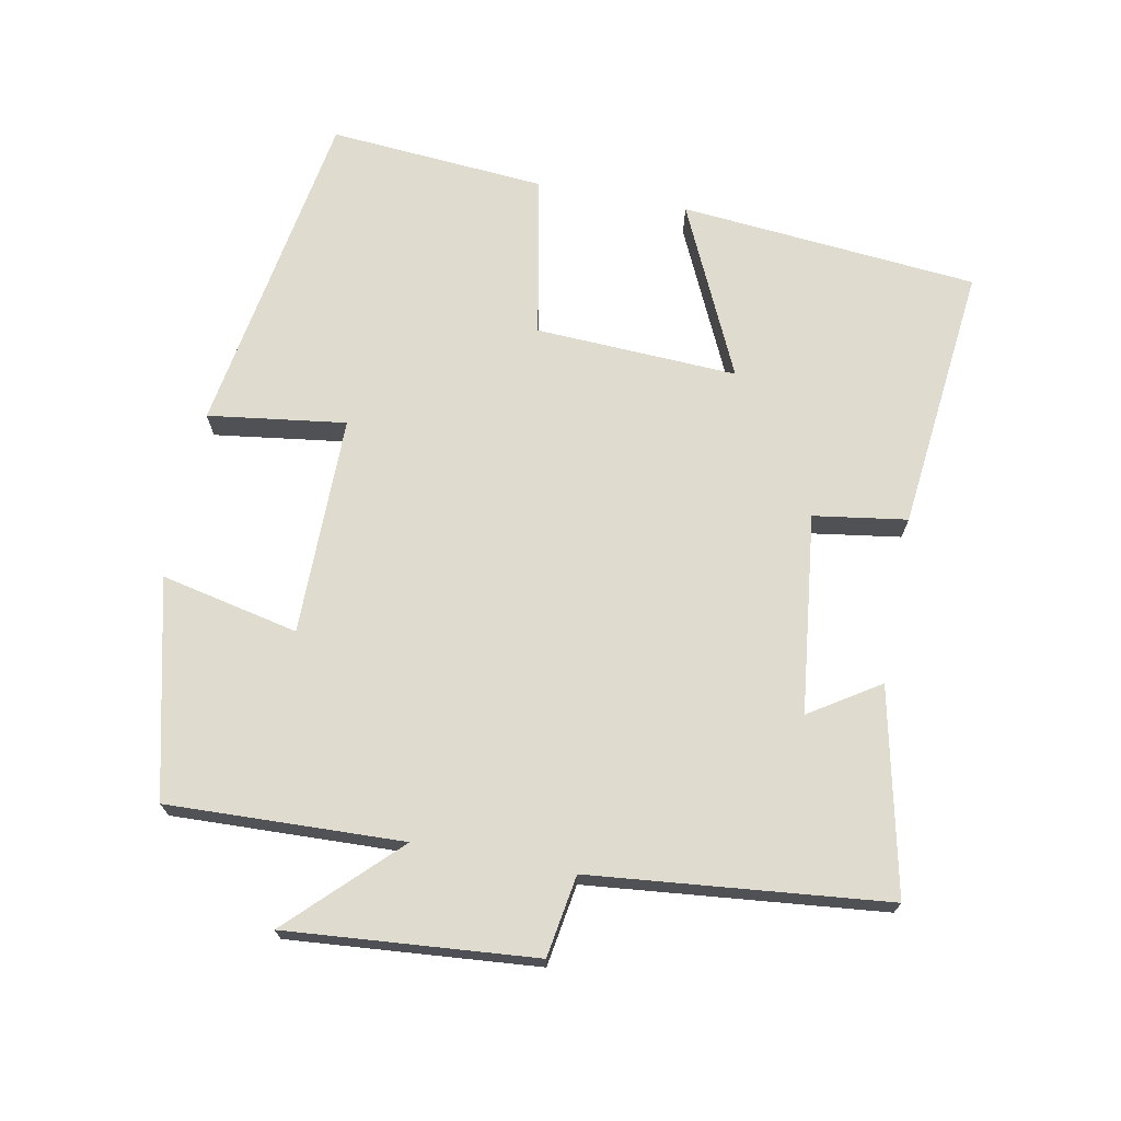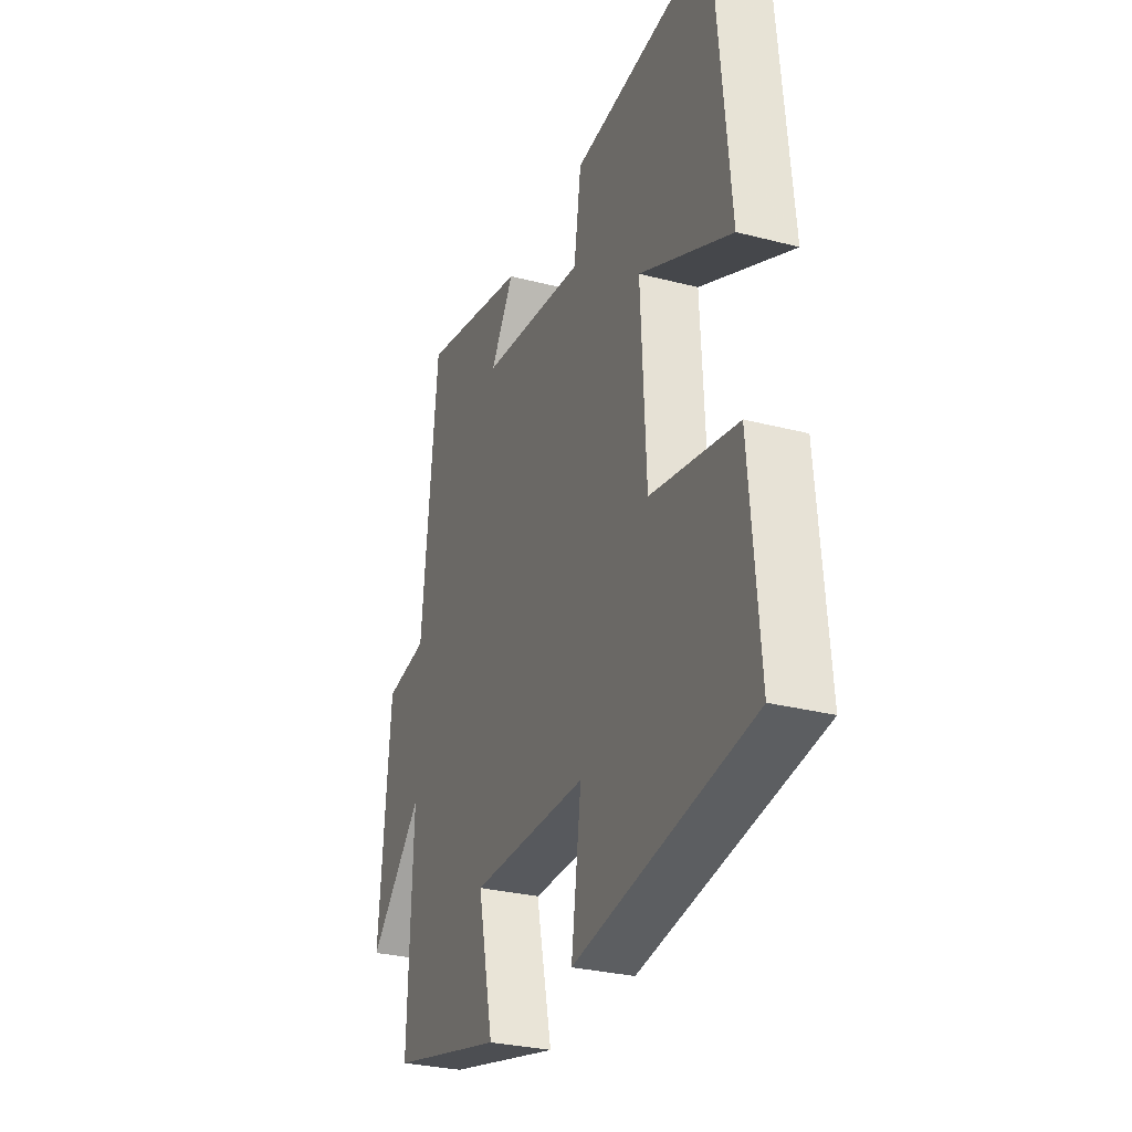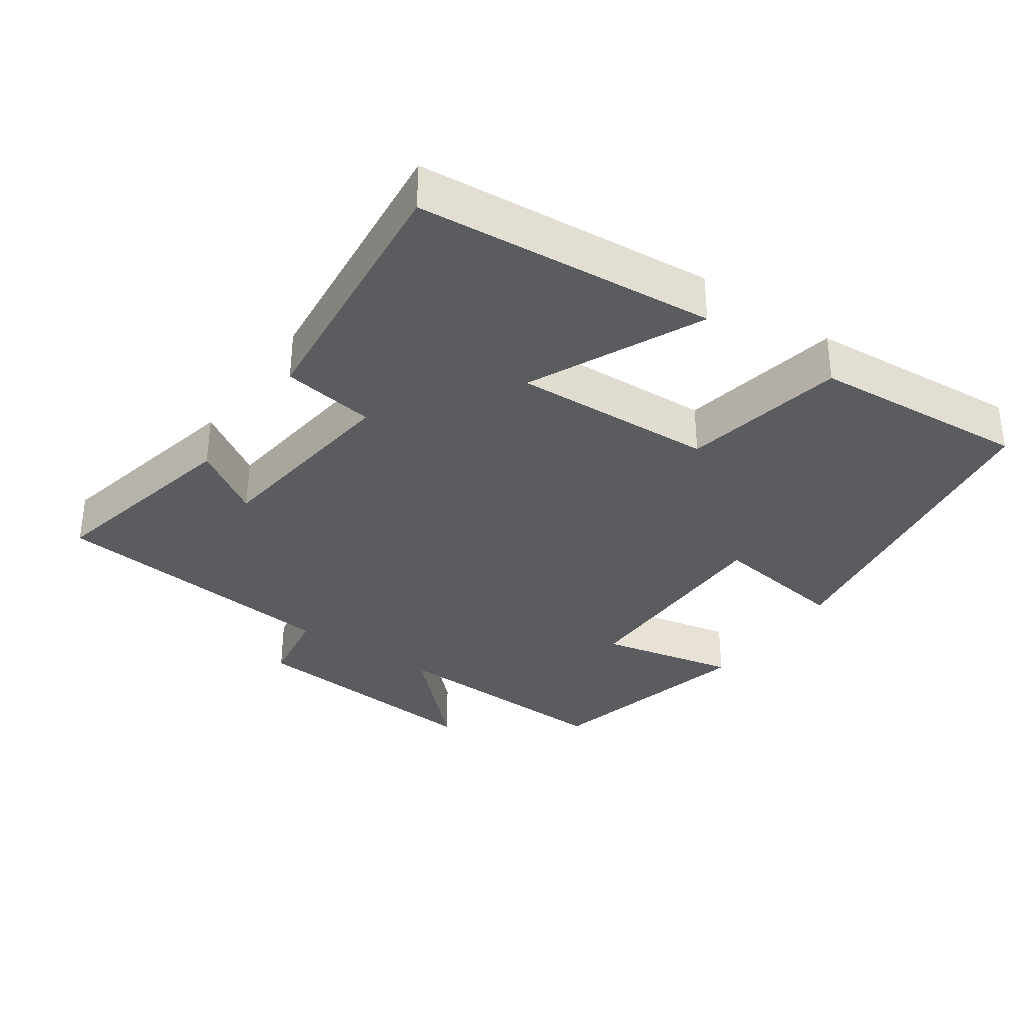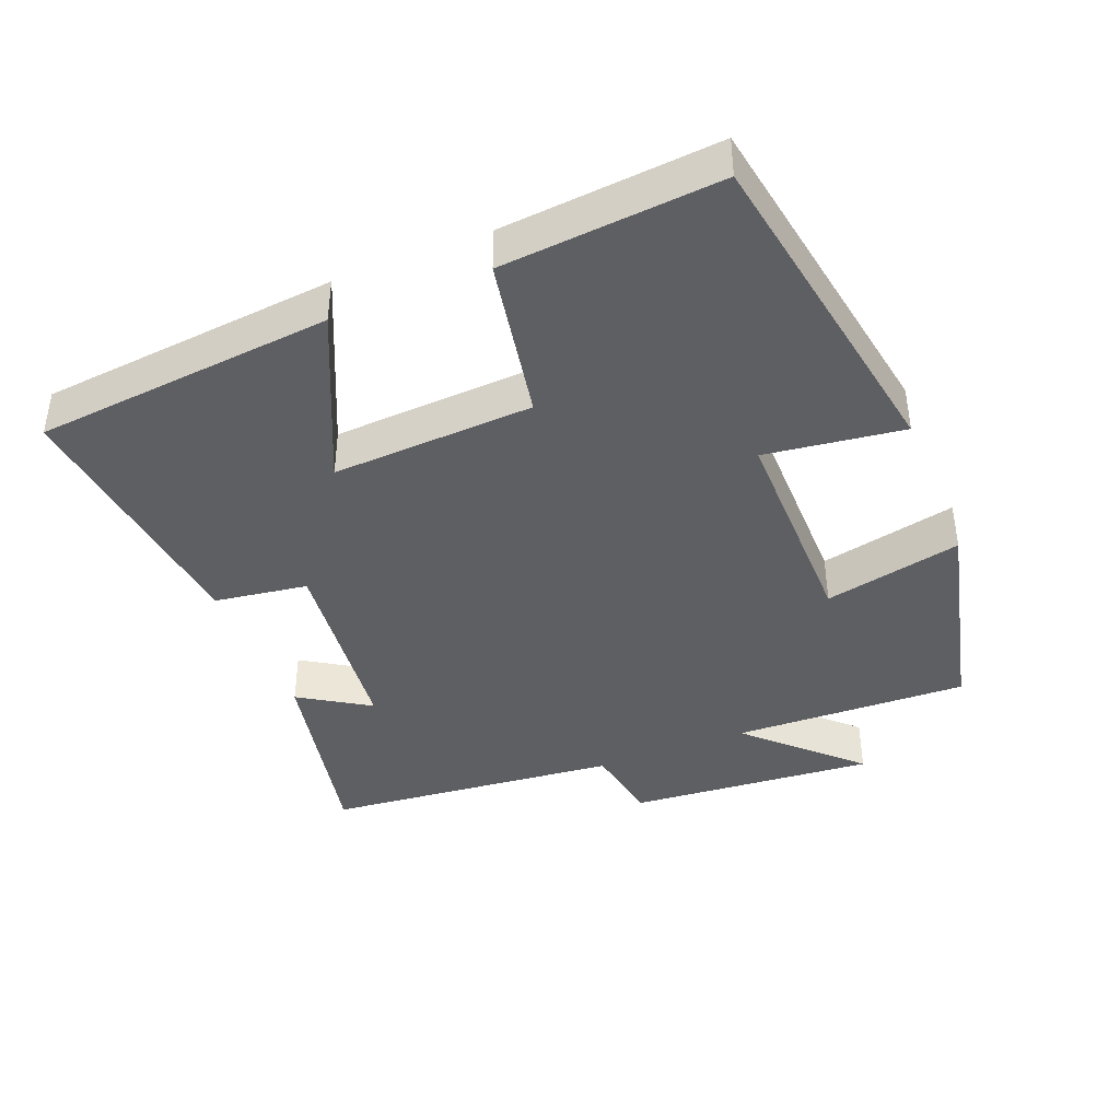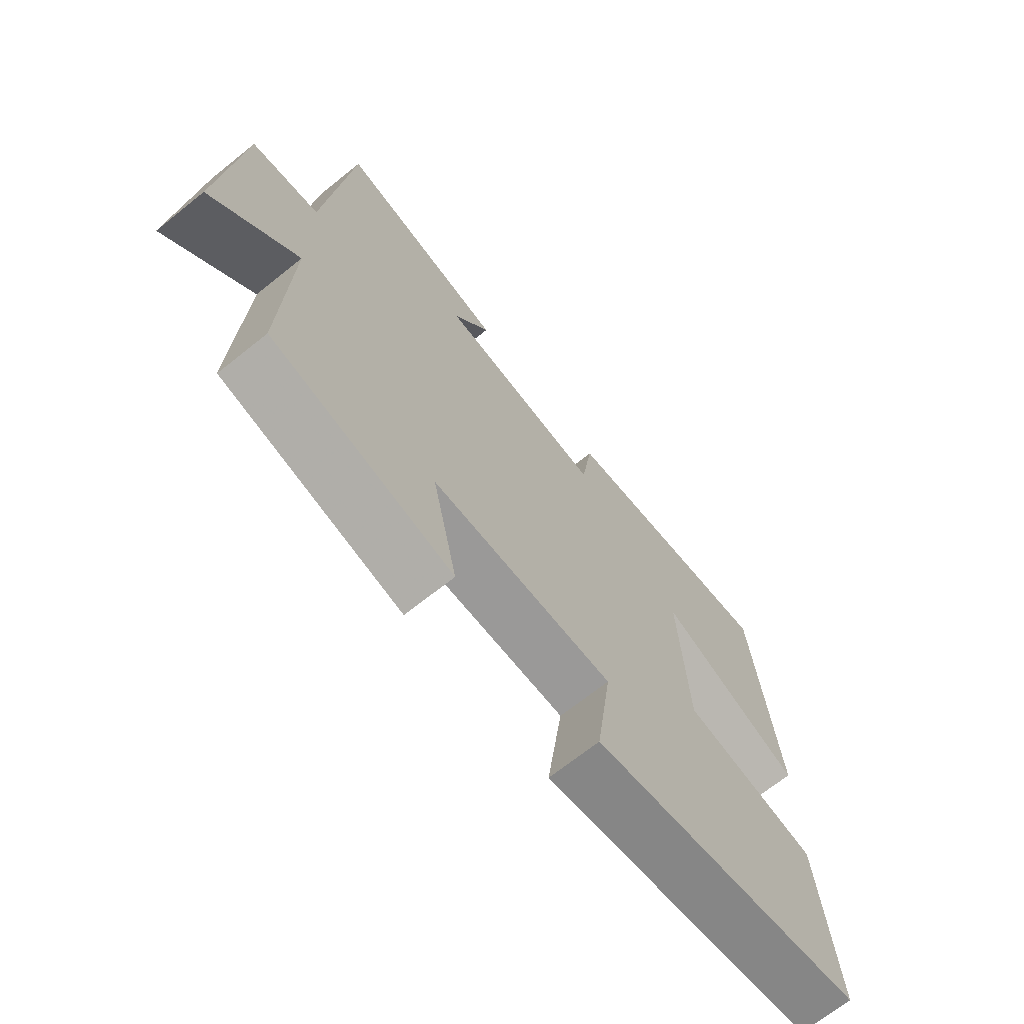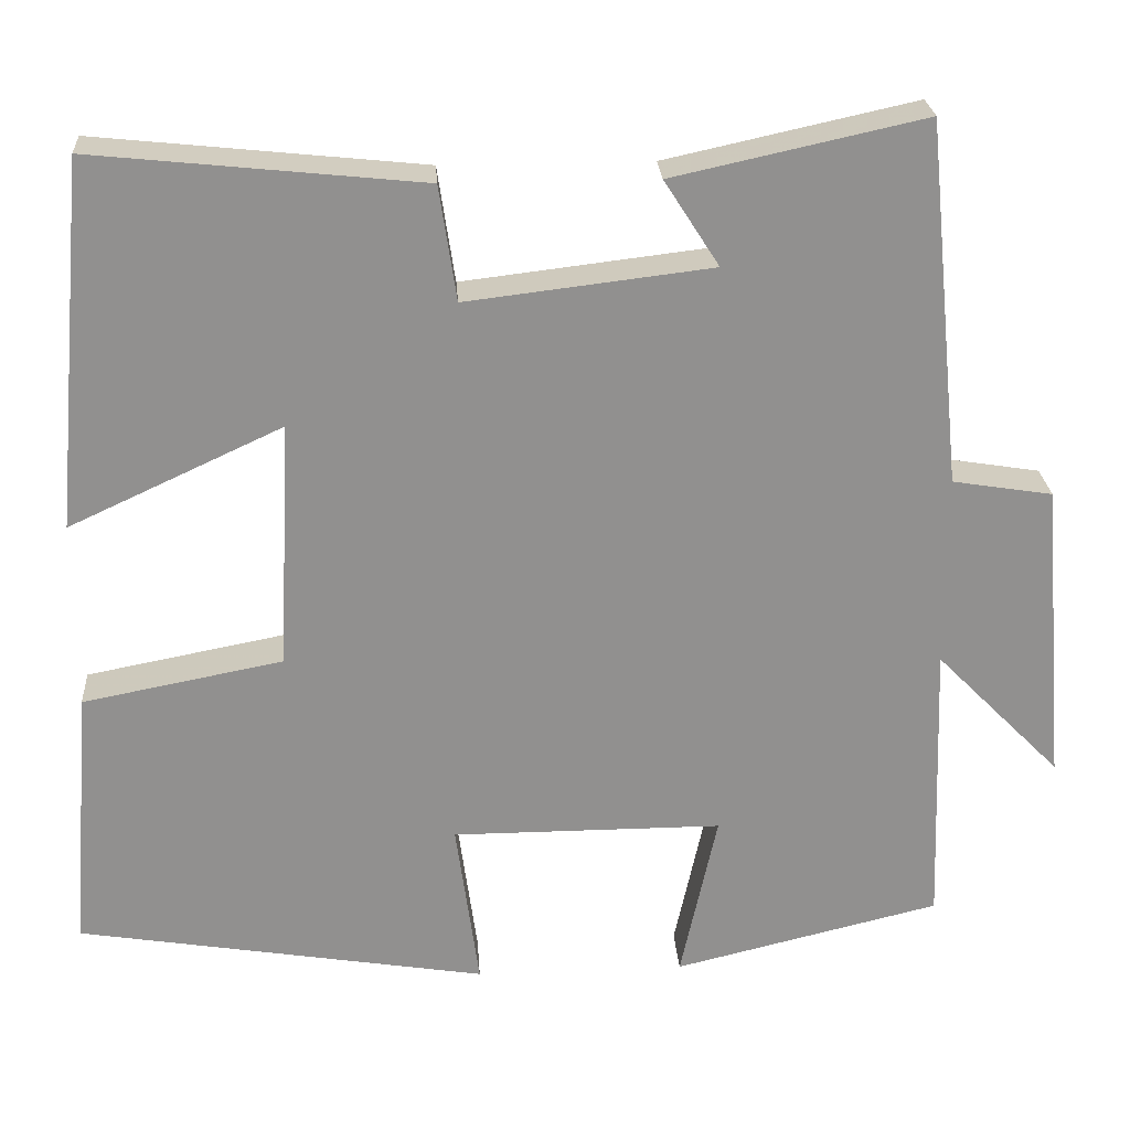
<metadata>
{"format":"obj","ext":"obj","renderer":"f3d","projection":"perspective","resolution":1024,"background":"white","views":[{"elev":70.4,"azim":-79.1,"up":"+Y"},{"elev":-29.3,"azim":69.0,"up":"+Z"},{"elev":-34.1,"azim":55.0,"up":"+Y"},{"elev":-40.8,"azim":112.1,"up":"+Y"},{"elev":-69.1,"azim":-51.3,"up":"+Z"},{"elev":24.6,"azim":176.2,"up":"+Z"}]}
</metadata>
<code>
v 0.525 0.07 -0.421
v 0.046 0.07 -0.5
v 0.073 0.07 -0.302
v -0.243 0.07 -0.302
v -0.2 0.07 -0.5
v -0.512 0.07 -0.425
v -0.5 0.07 -0.087
v -0.647 0.07 -0.236
v -0.617 0.07 0.12
v -0.5 0.07 0.139
v -0.457 0.07 0.564
v -0.164 0.07 0.5
v -0.228 0.07 0.4
v 0.058 0.07 0.366
v 0.078 0.07 0.5
v 0.461 0.07 0.54
v 0.5 0.07 0.111
v 0.252 0.07 0.226
v 0.266 0.07 -0.064
v 0.5 0.07 -0.109
v 0.525 0 -0.421
v 0.046 0 -0.5
v 0.073 0 -0.302
v -0.243 0 -0.302
v -0.2 0 -0.5
v -0.512 0 -0.425
v -0.5 0 -0.087
v -0.647 0 -0.236
v -0.617 0 0.12
v -0.5 0 0.139
v -0.457 0 0.564
v -0.164 0 0.5
v -0.228 0 0.4
v 0.058 0 0.366
v 0.078 0 0.5
v 0.461 0 0.54
v 0.5 0 0.111
v 0.252 0 0.226
v 0.266 0 -0.064
v 0.5 0 -0.109
f 19 20 1 2
f 18 19 2 3
f 15 16 17 18
f 14 15 18 3
f 13 14 3 4
f 10 11 12 13
f 10 13 4
f 7 8 9 10
f 7 10 4 5
f 5 6 7
f 22 21 40 39
f 23 22 39 38
f 38 37 36 35
f 23 38 35 34
f 24 23 34 33
f 33 32 31 30
f 24 33 30
f 30 29 28 27
f 25 24 30 27
f 27 26 25
f 1 21 22 2
f 2 22 23 3
f 3 23 24 4
f 4 24 25 5
f 5 25 26 6
f 6 26 27 7
f 7 27 28 8
f 8 28 29 9
f 9 29 30 10
f 10 30 31 11
f 11 31 32 12
f 12 32 33 13
f 13 33 34 14
f 14 34 35 15
f 15 35 36 16
f 16 36 37 17
f 17 37 38 18
f 18 38 39 19
f 19 39 40 20
f 20 40 21 1

</code>
